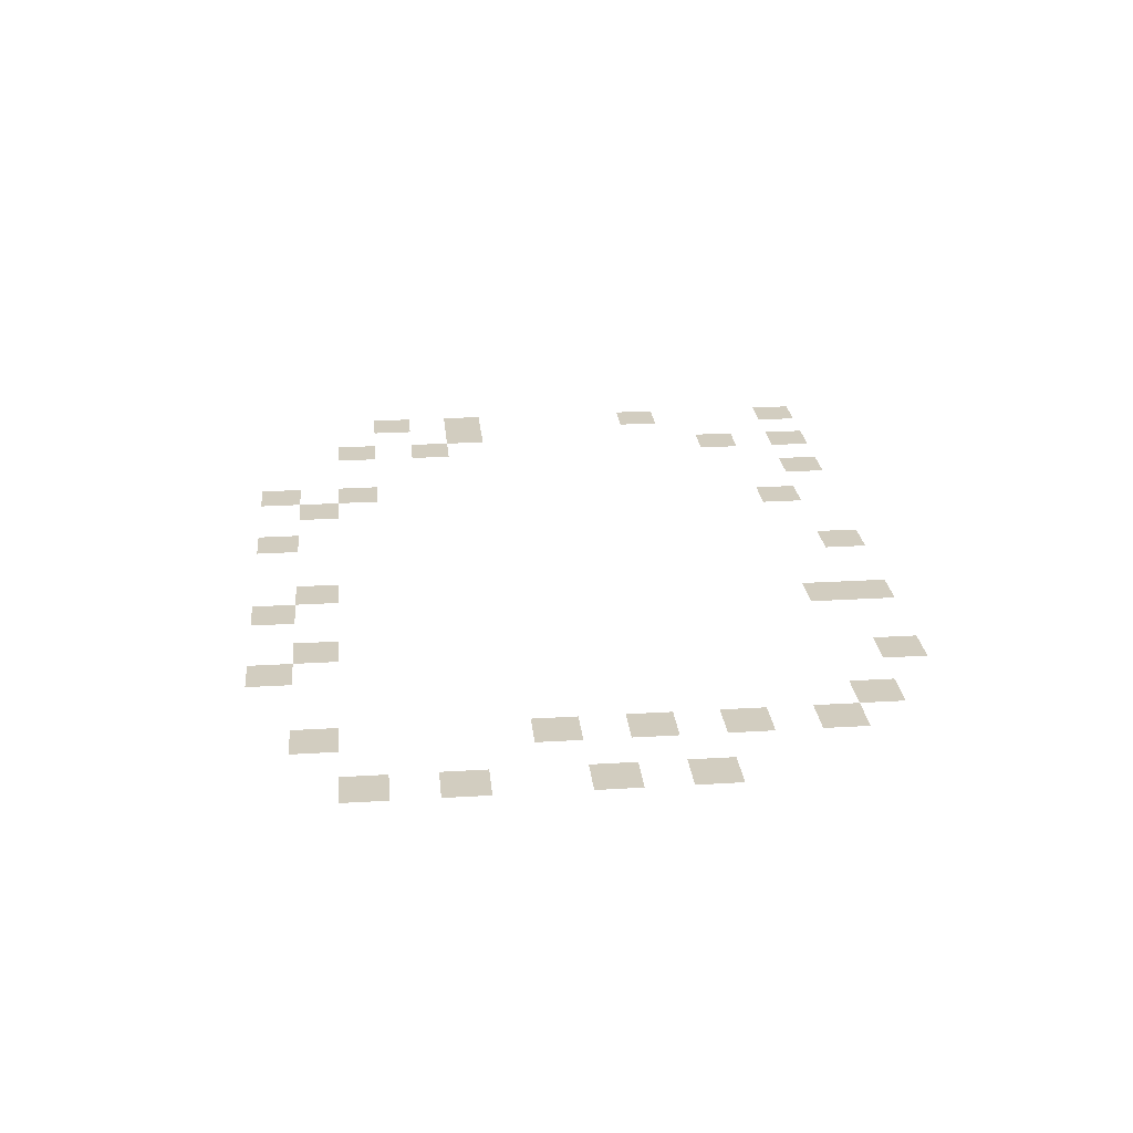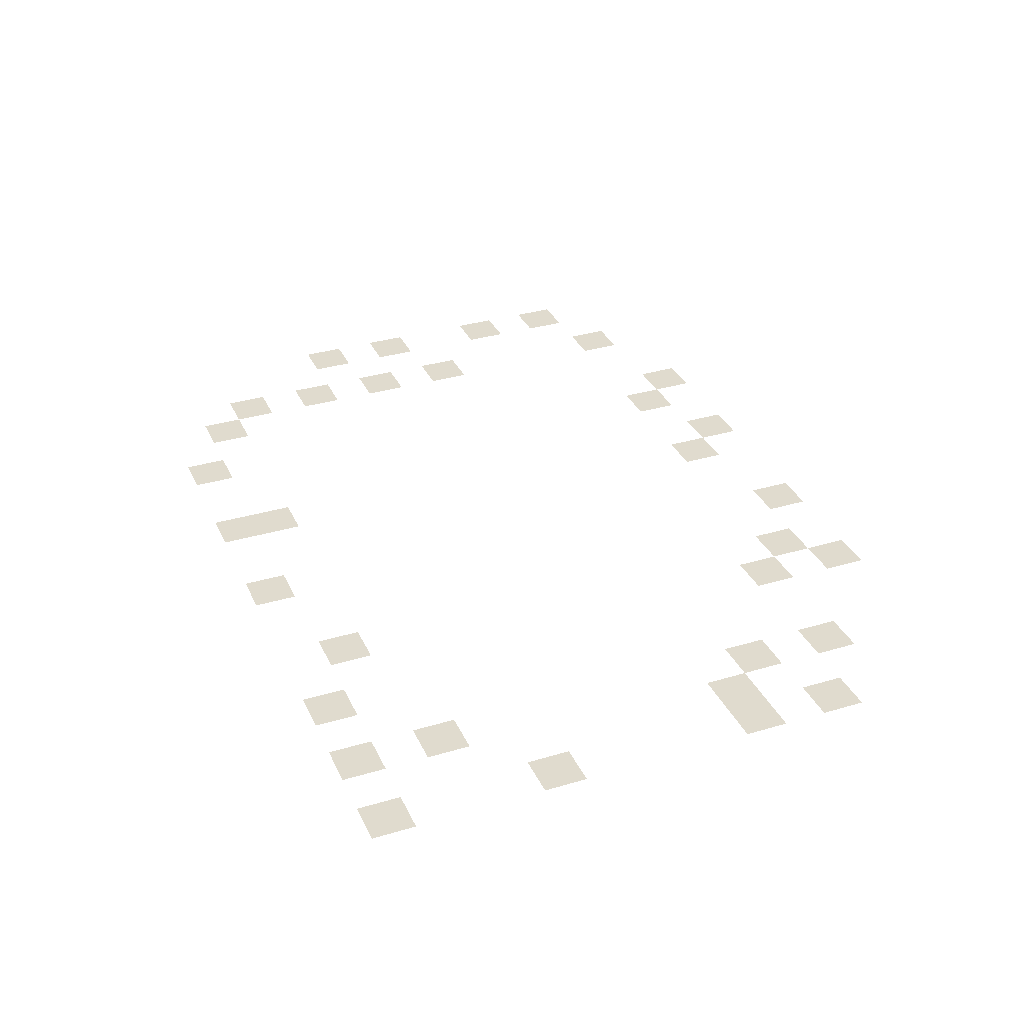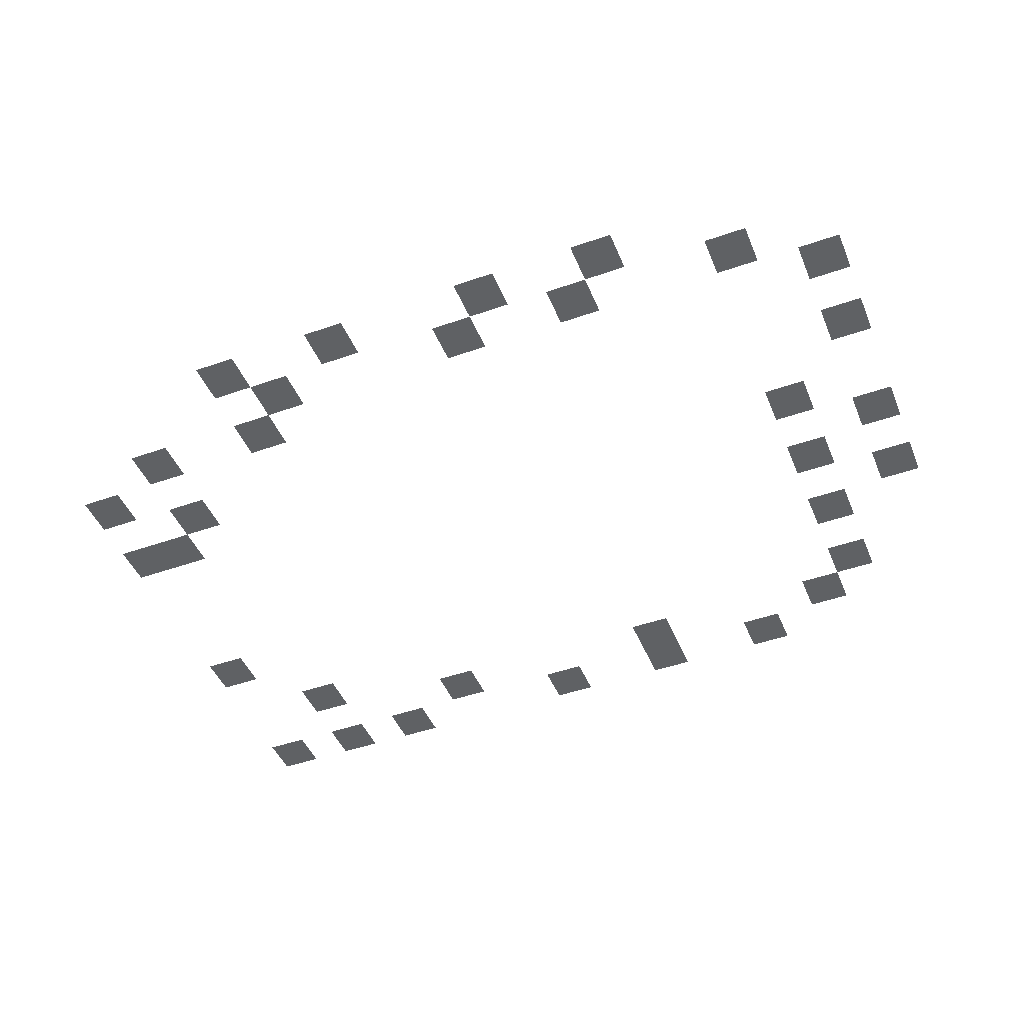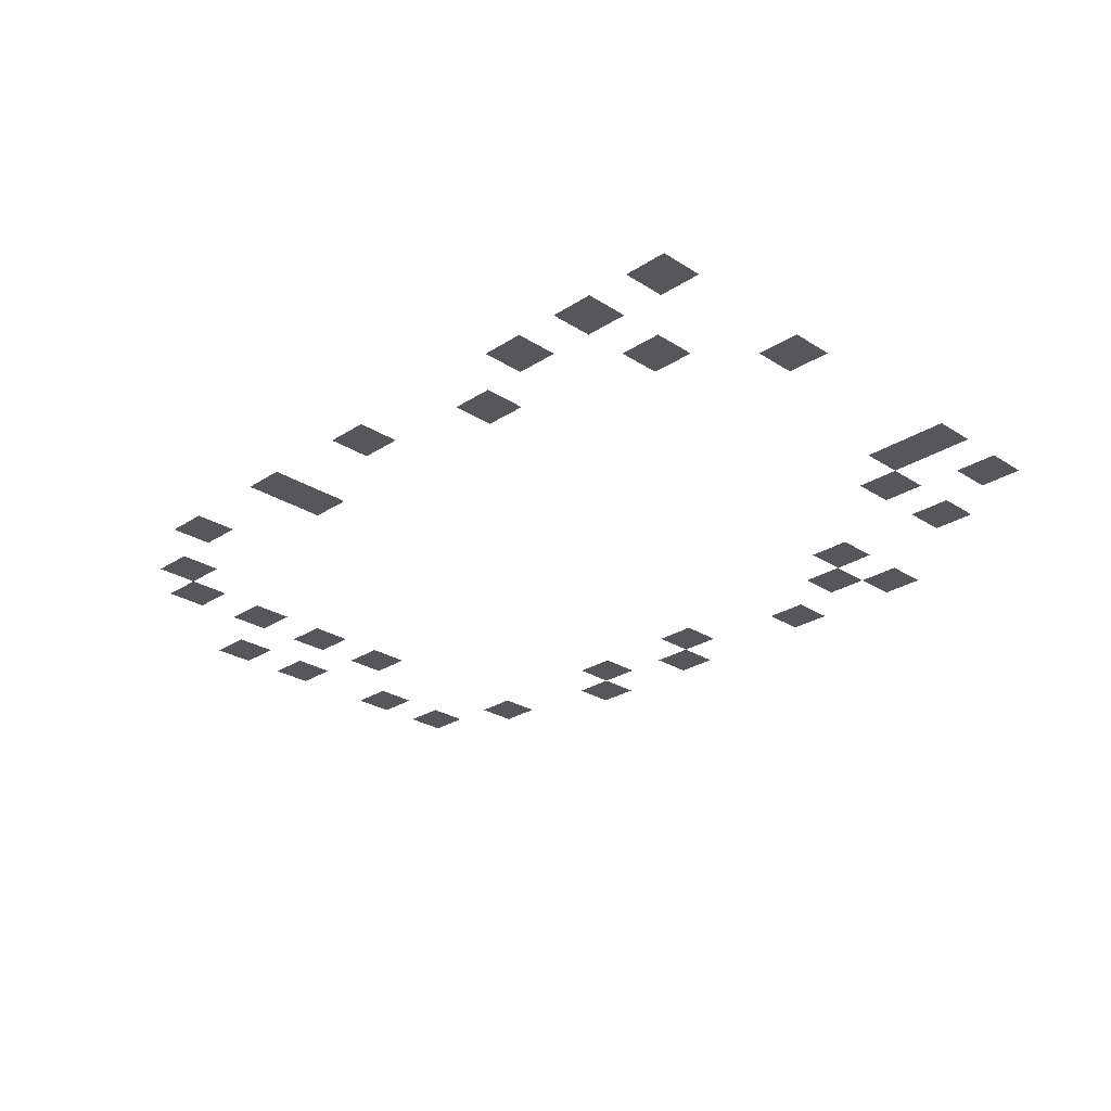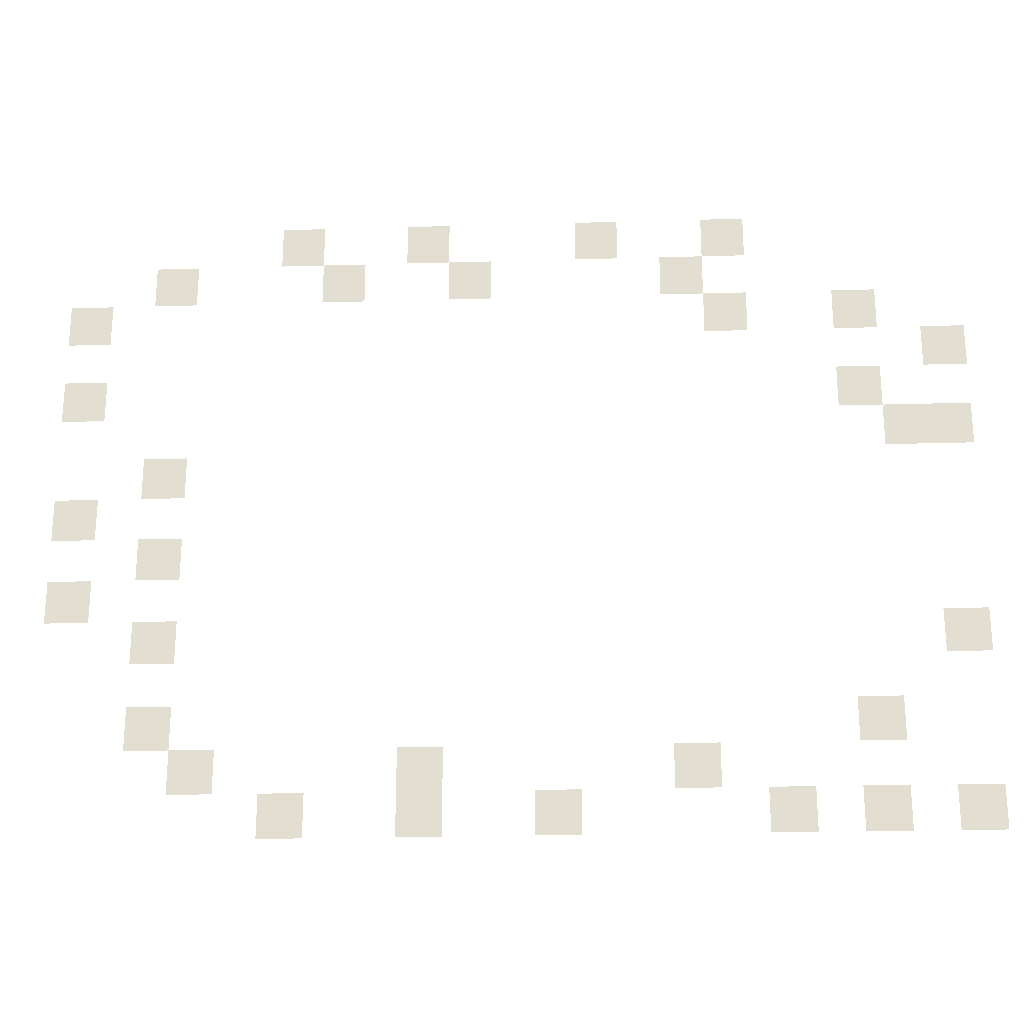
<metadata>
{"format":"obj","ext":"obj","renderer":"f3d","projection":"perspective","resolution":1024,"background":"white","views":[{"elev":24.7,"azim":-95.7,"up":"+Z"},{"elev":33.5,"azim":67.8,"up":"+Z"},{"elev":-46.3,"azim":-158.1,"up":"+Z"},{"elev":-27.0,"azim":45.2,"up":"+Z"},{"elev":-23.2,"azim":2.8,"up":"+Y"}]}
</metadata>
<code>
v -10 -2 0
v -12 -2 0
v -12 0 0
v -10 0 0
v -16 -2 0
v -18 -2 0
v -18 0 0
v -16 0 0
v -24 -2 0
v -26 -2 0
v -26 0 0
v -24 0 0
v -30 -2 0
v -32 -2 0
v -32 0 0
v -30 0 0
v -12 -4 0
v -14 -4 0
v -14 -2 0
v -12 -2 0
v -22 -4 0
v -24 -4 0
v -24 -2 0
v -22 -2 0
v -28 -4 0
v -30 -4 0
v -30 -2 0
v -28 -2 0
v -36 -4 0
v -38 -4 0
v -38 -2 0
v -36 -2 0
v -4 -6 0
v -6 -6 0
v -6 -4 0
v -4 -4 0
v -10 -6 0
v -12 -6 0
v -12 -4 0
v -10 -4 0
v -40 -6 0
v -42 -6 0
v -42 -4 0
v -40 -4 0
v 0 -8 0
v -2 -8 0
v -2 -6 0
v 0 -6 0
v -4 -10 0
v -6 -10 0
v -6 -8 0
v -4 -8 0
v -40 -10 0
v -42 -10 0
v -42 -8 0
v -40 -8 0
v 0 -12 0
v -2 -12 0
v -2 -10 0
v 0 -10 0
v -2 -12 0
v -4 -12 0
v -4 -10 0
v -2 -10 0
v -36 -14 0
v -38 -14 0
v -38 -12 0
v -36 -12 0
v -40 -16 0
v -42 -16 0
v -42 -14 0
v -40 -14 0
v -36 -18 0
v -38 -18 0
v -38 -16 0
v -36 -16 0
v -40 -20 0
v -42 -20 0
v -42 -18 0
v -40 -18 0
v 0 -22 0
v -2 -22 0
v -2 -20 0
v 0 -20 0
v -36 -22 0
v -38 -22 0
v -38 -20 0
v -36 -20 0
v -4 -26 0
v -6 -26 0
v -6 -24 0
v -4 -24 0
v -36 -26 0
v -38 -26 0
v -38 -24 0
v -36 -24 0
v -12 -28 0
v -14 -28 0
v -14 -26 0
v -12 -26 0
v -24 -28 0
v -26 -28 0
v -26 -26 0
v -24 -26 0
v -34 -28 0
v -36 -28 0
v -36 -26 0
v -34 -26 0
v 0 -30 0
v -2 -30 0
v -2 -28 0
v 0 -28 0
v -4 -30 0
v -6 -30 0
v -6 -28 0
v -4 -28 0
v -8 -30 0
v -10 -30 0
v -10 -28 0
v -8 -28 0
v -18 -30 0
v -20 -30 0
v -20 -28 0
v -18 -28 0
v -24 -30 0
v -26 -30 0
v -26 -28 0
v -24 -28 0
v -30 -30 0
v -32 -30 0
v -32 -28 0
v -30 -28 0
g Tressure_Room_Left_Enterence_Only-(1)_mesh_0005
f 1 2 3 4
f 5 6 7 8
f 9 10 11 12
f 13 14 15 16
f 17 18 19 20
f 21 22 23 24
f 25 26 27 28
f 29 30 31 32
f 33 34 35 36
f 37 38 39 40
f 41 42 43 44
f 45 46 47 48
f 49 50 51 52
f 53 54 55 56
f 57 58 59 60
f 61 62 63 64
f 65 66 67 68
f 69 70 71 72
f 73 74 75 76
f 77 78 79 80
f 81 82 83 84
f 85 86 87 88
f 89 90 91 92
f 93 94 95 96
f 97 98 99 100
f 101 102 103 104
f 105 106 107 108
f 109 110 111 112
f 113 114 115 116
f 117 118 119 120
f 121 122 123 124
f 125 126 127 128
f 129 130 131 132

</code>
